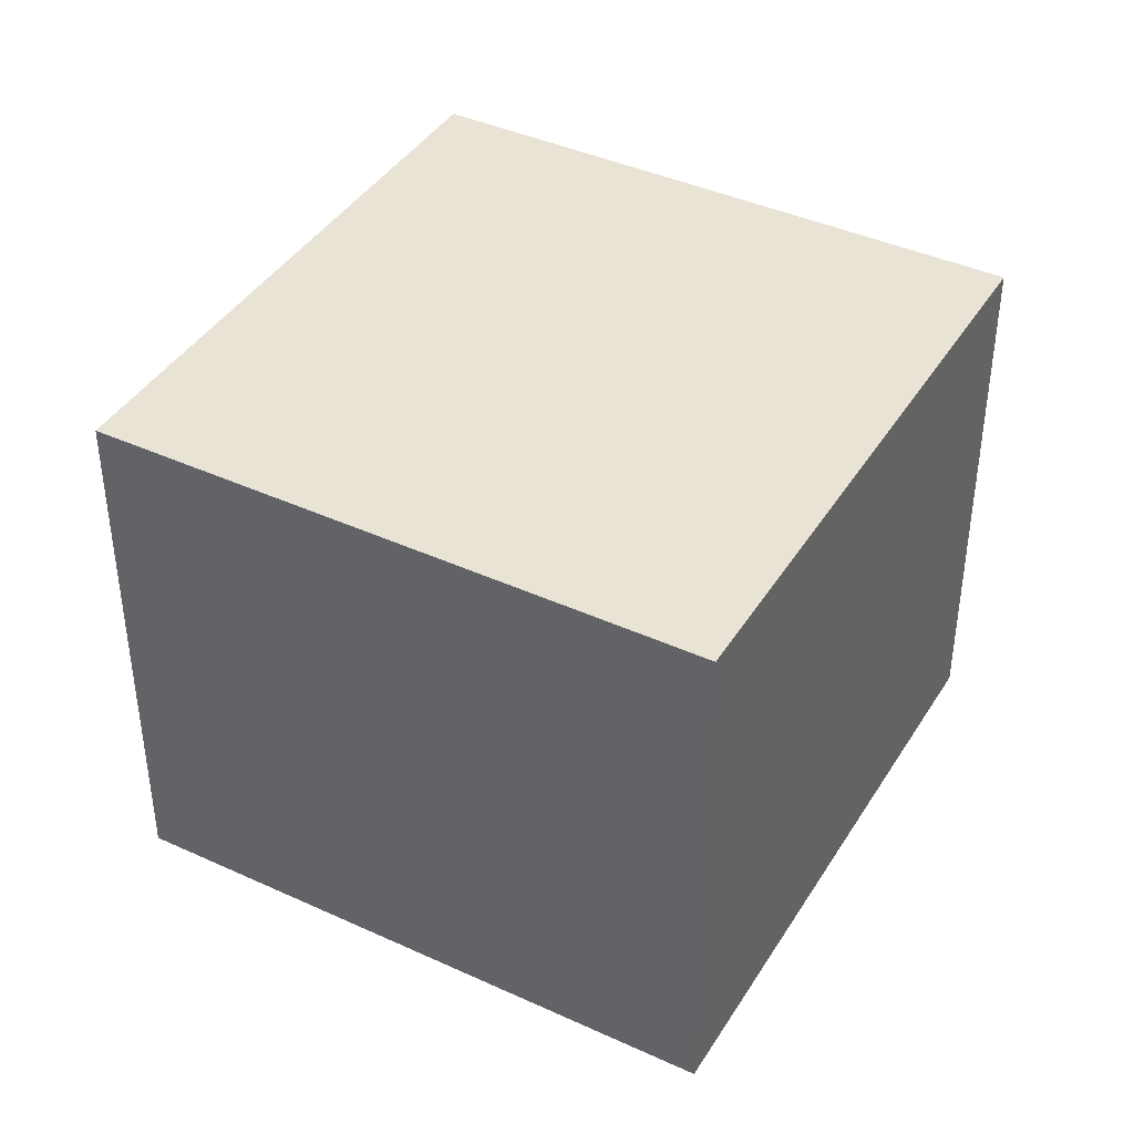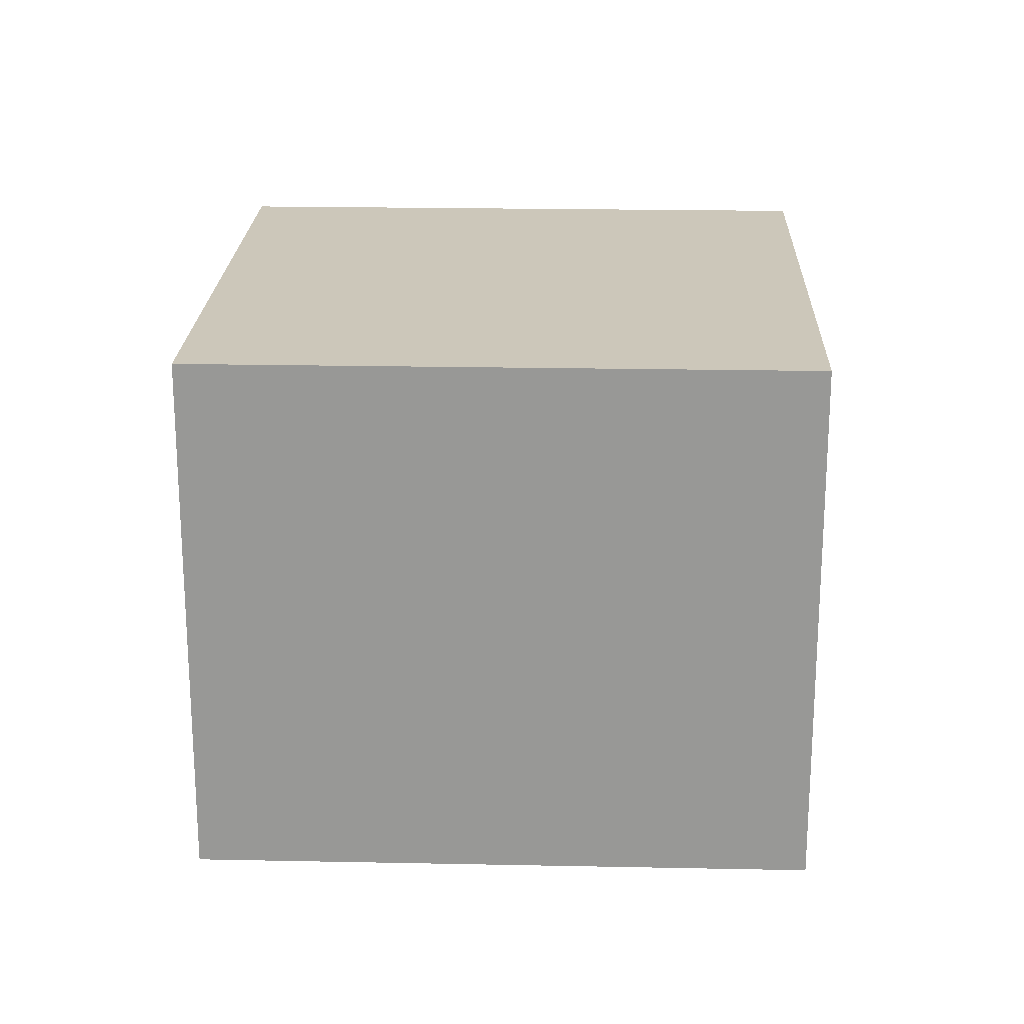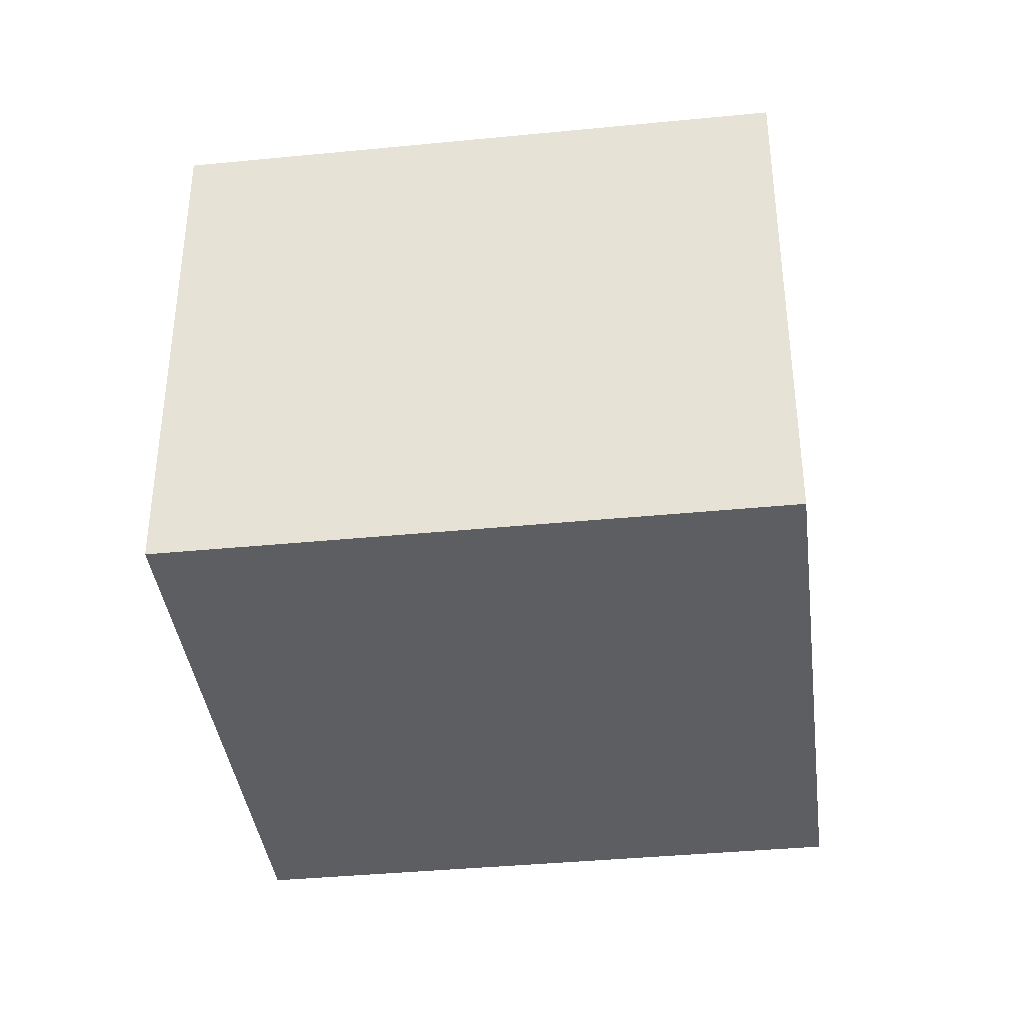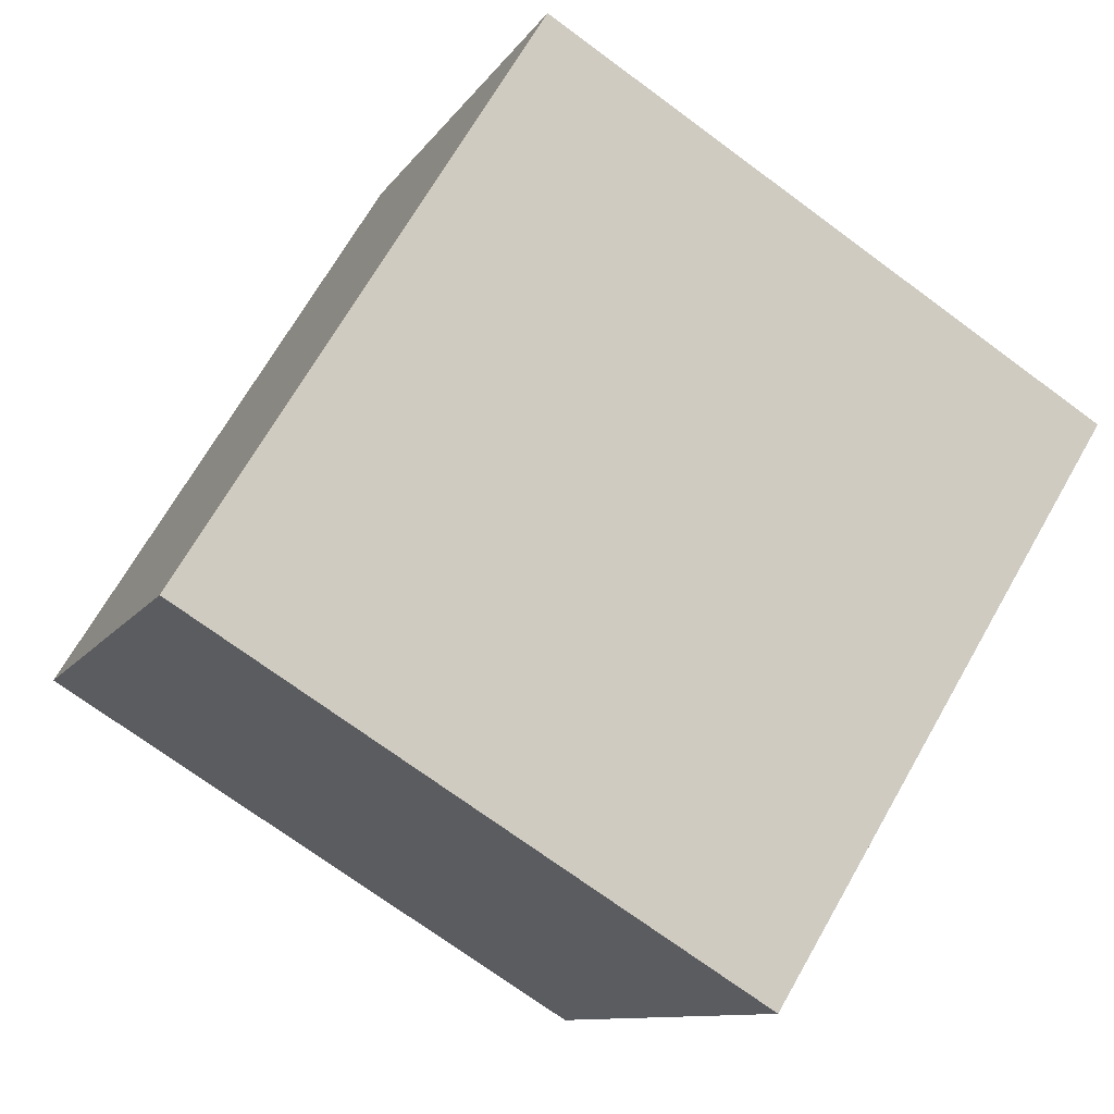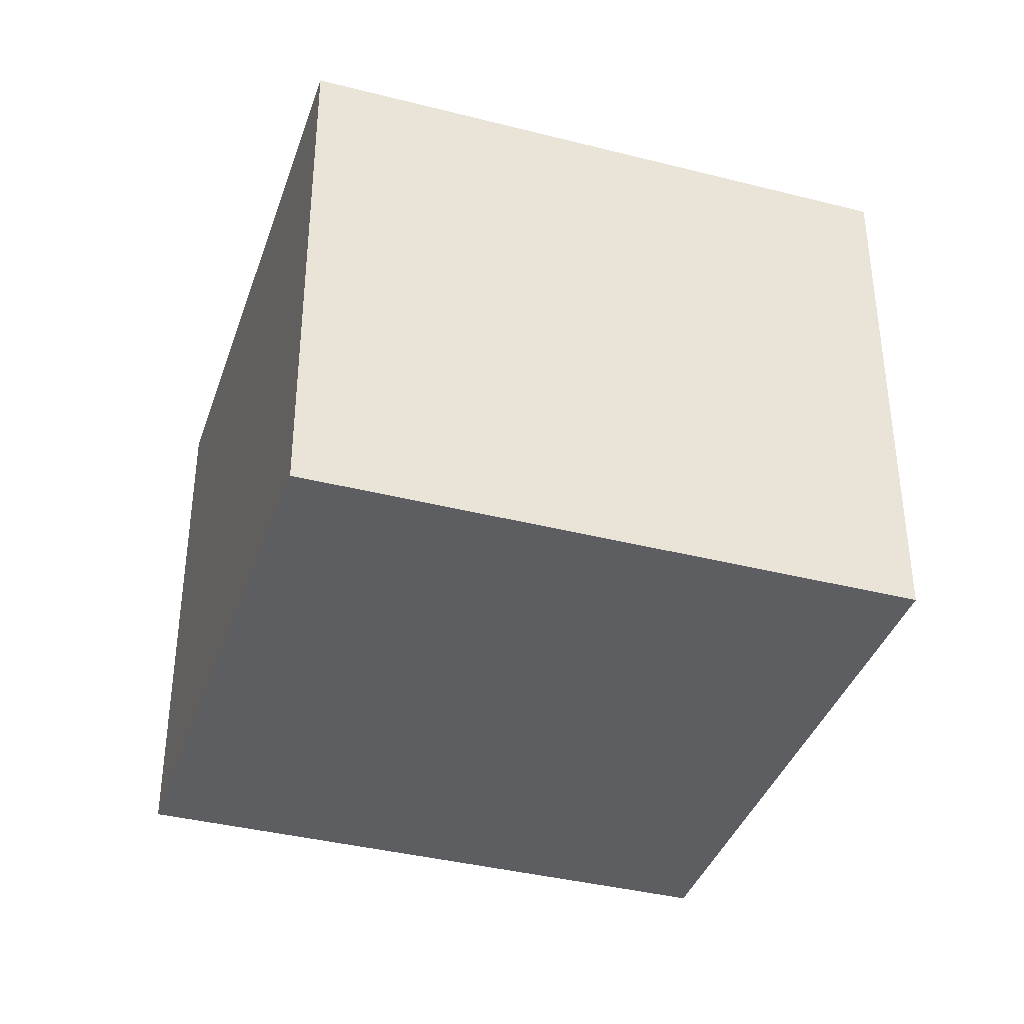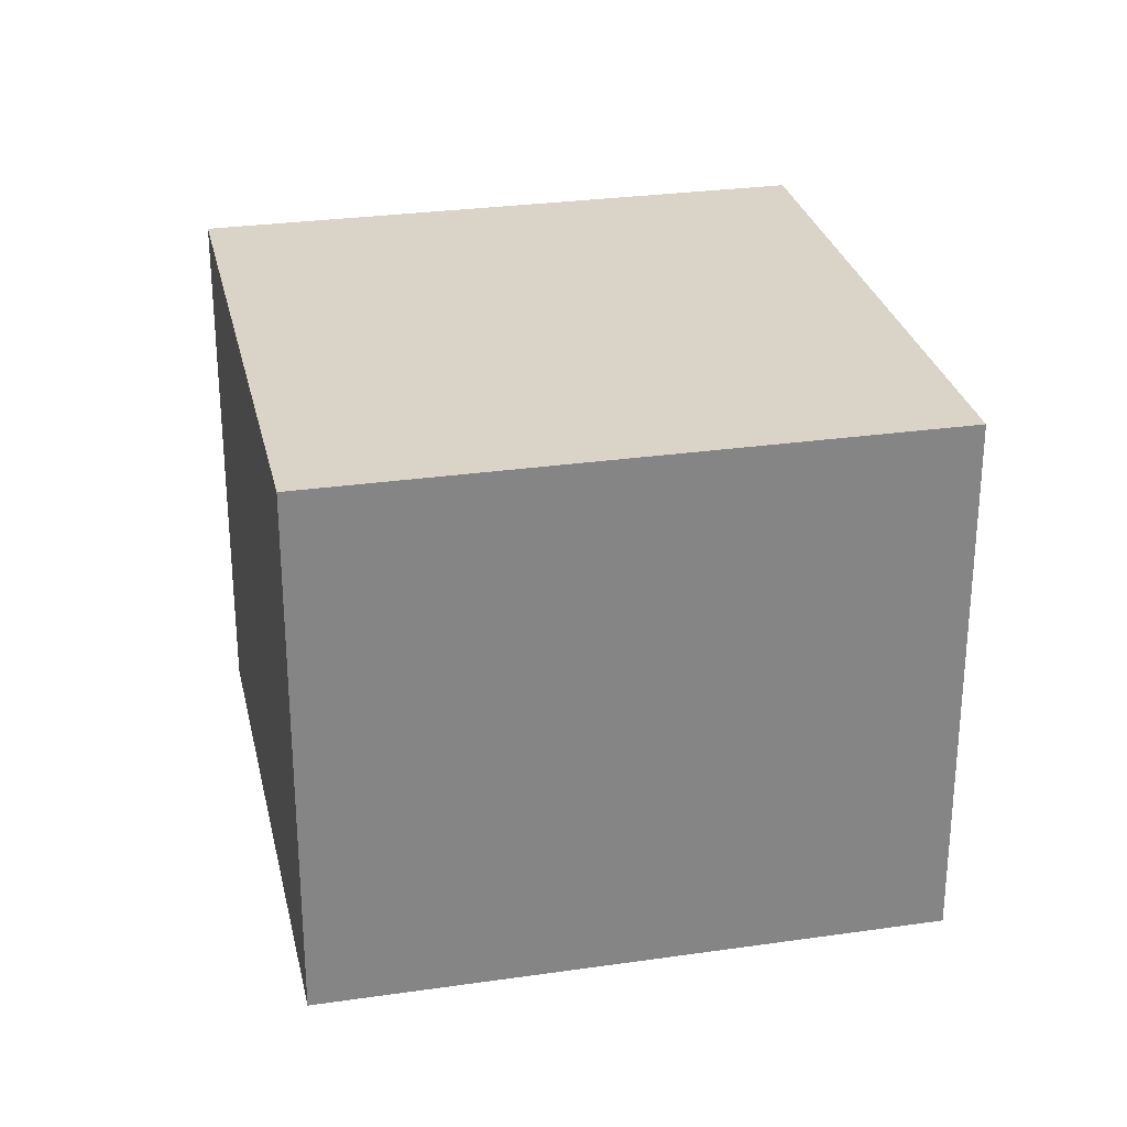
<metadata>
{"format":"obj","ext":"obj","renderer":"f3d","projection":"perspective","resolution":1024,"background":"white","views":[{"elev":41.1,"azim":-29.3,"up":"+Z"},{"elev":21.3,"azim":-146.4,"up":"+Z"},{"elev":-38.6,"azim":128.6,"up":"+Z"},{"elev":-10.3,"azim":160.7,"up":"+Y"},{"elev":-38.3,"azim":-166.3,"up":"+Z"},{"elev":28.4,"azim":-70.7,"up":"+Z"}]}
</metadata>
<code>
v 4.003 0.5899 0.6
v 3.638 1.185 0.6
v 3.043 0.8195 0.6
v 3.408 0.2245 0.6
v 4.003 0.5899 1.2
v 3.638 1.185 1.2
v 3.043 0.8195 1.2
v 3.408 0.2245 1.2
o Object
f 1 2 3
f 1 3 4
f 5 6 7
f 5 7 8
f 1 2 6
f 1 6 5
f 2 3 7
f 2 7 6
f 3 4 8
f 3 8 7
f 4 1 5
f 4 5 8

</code>
